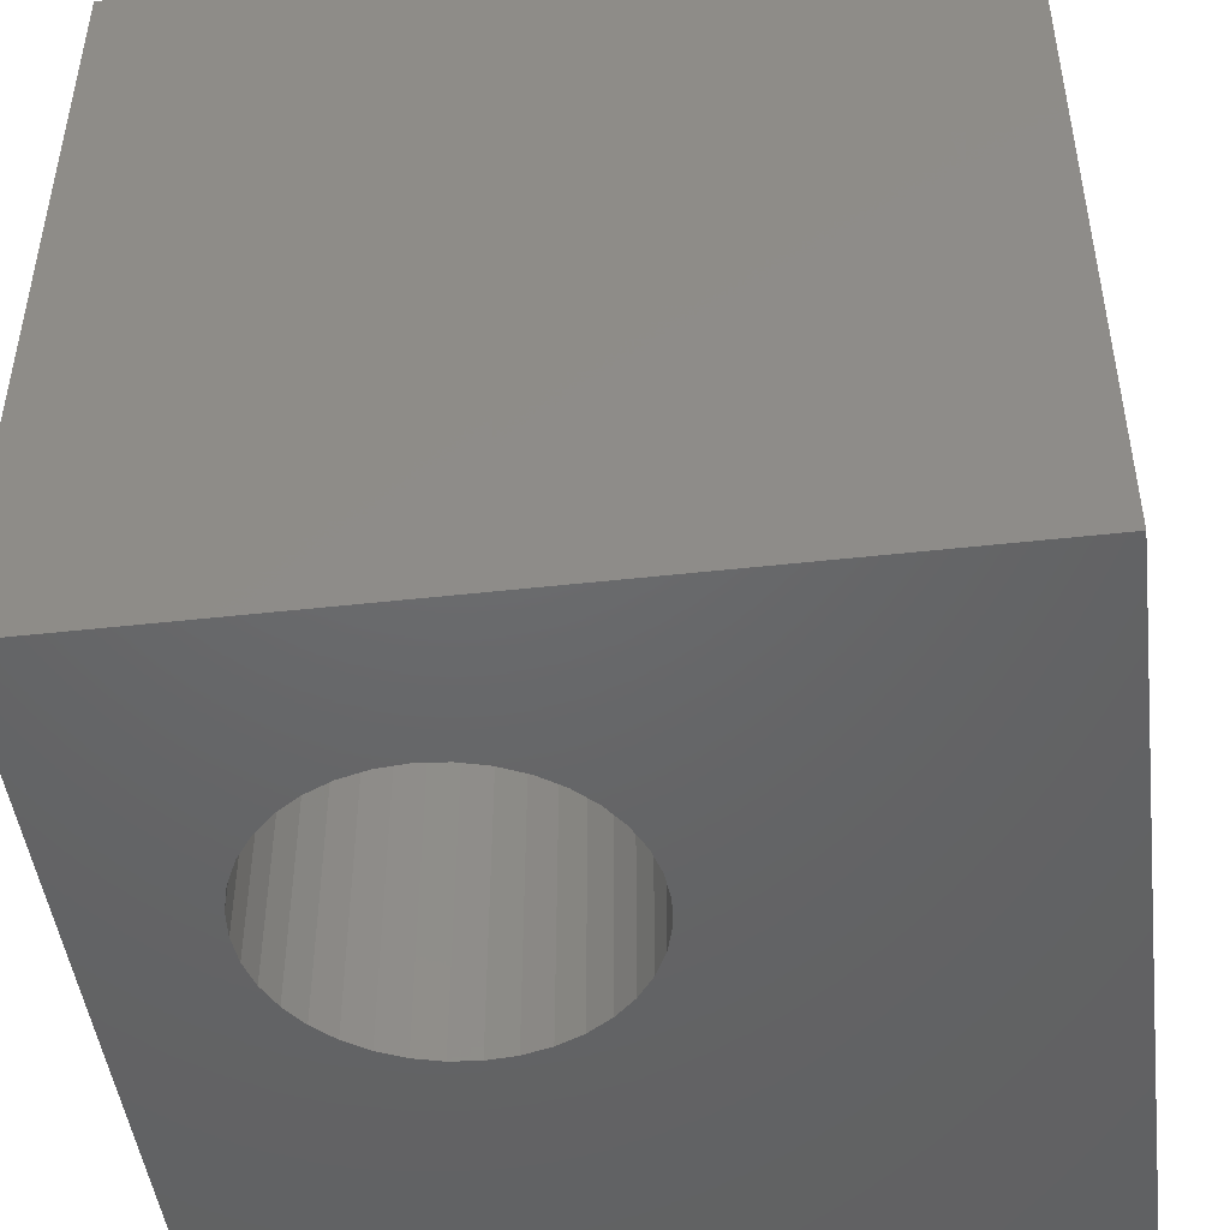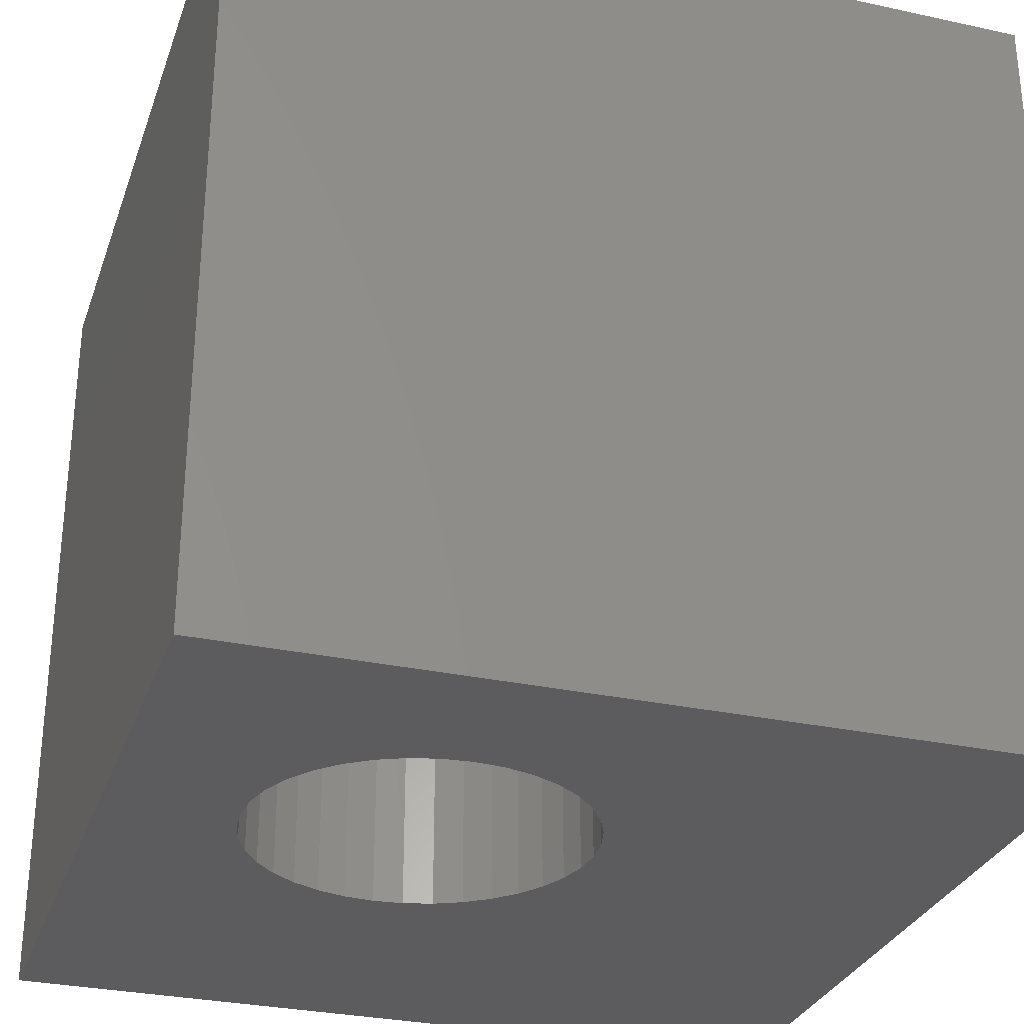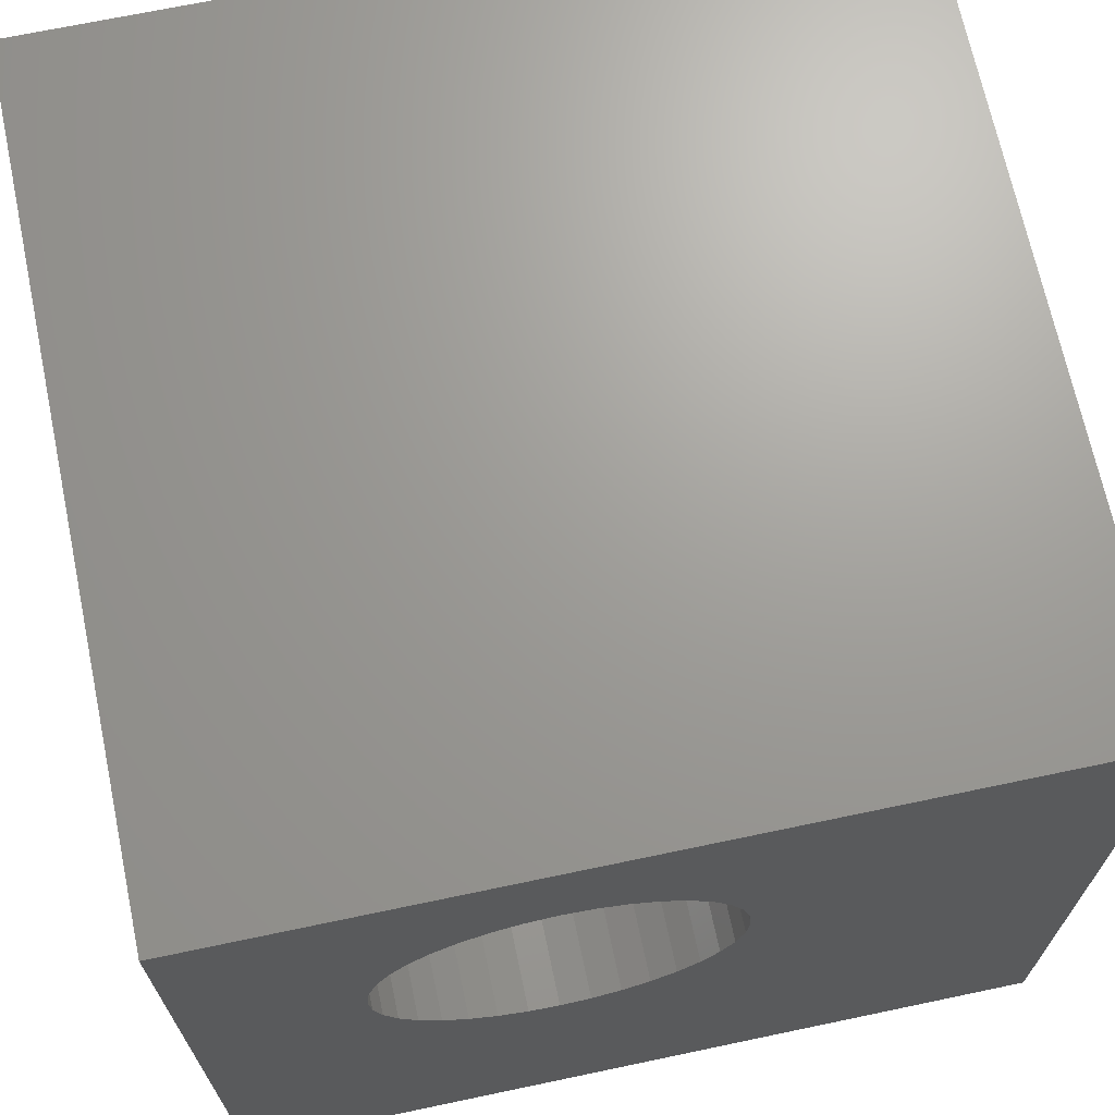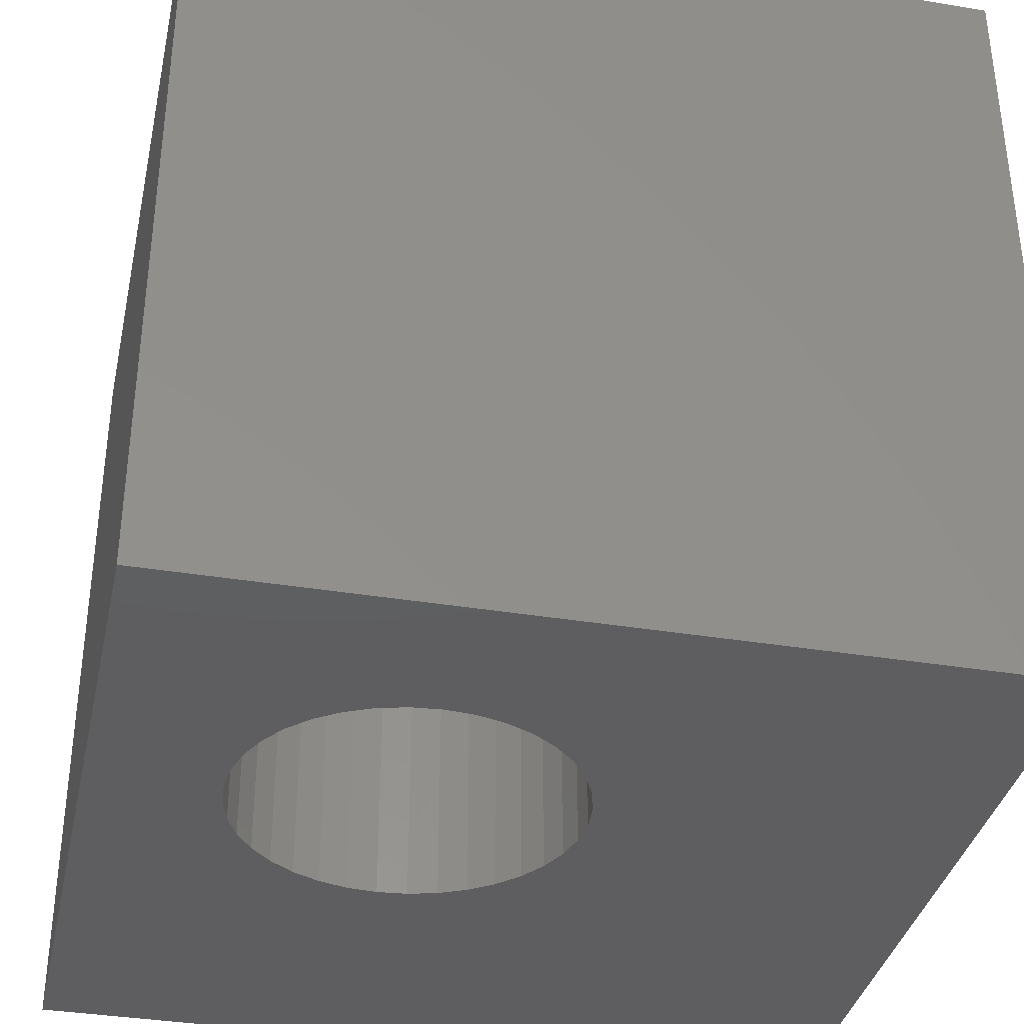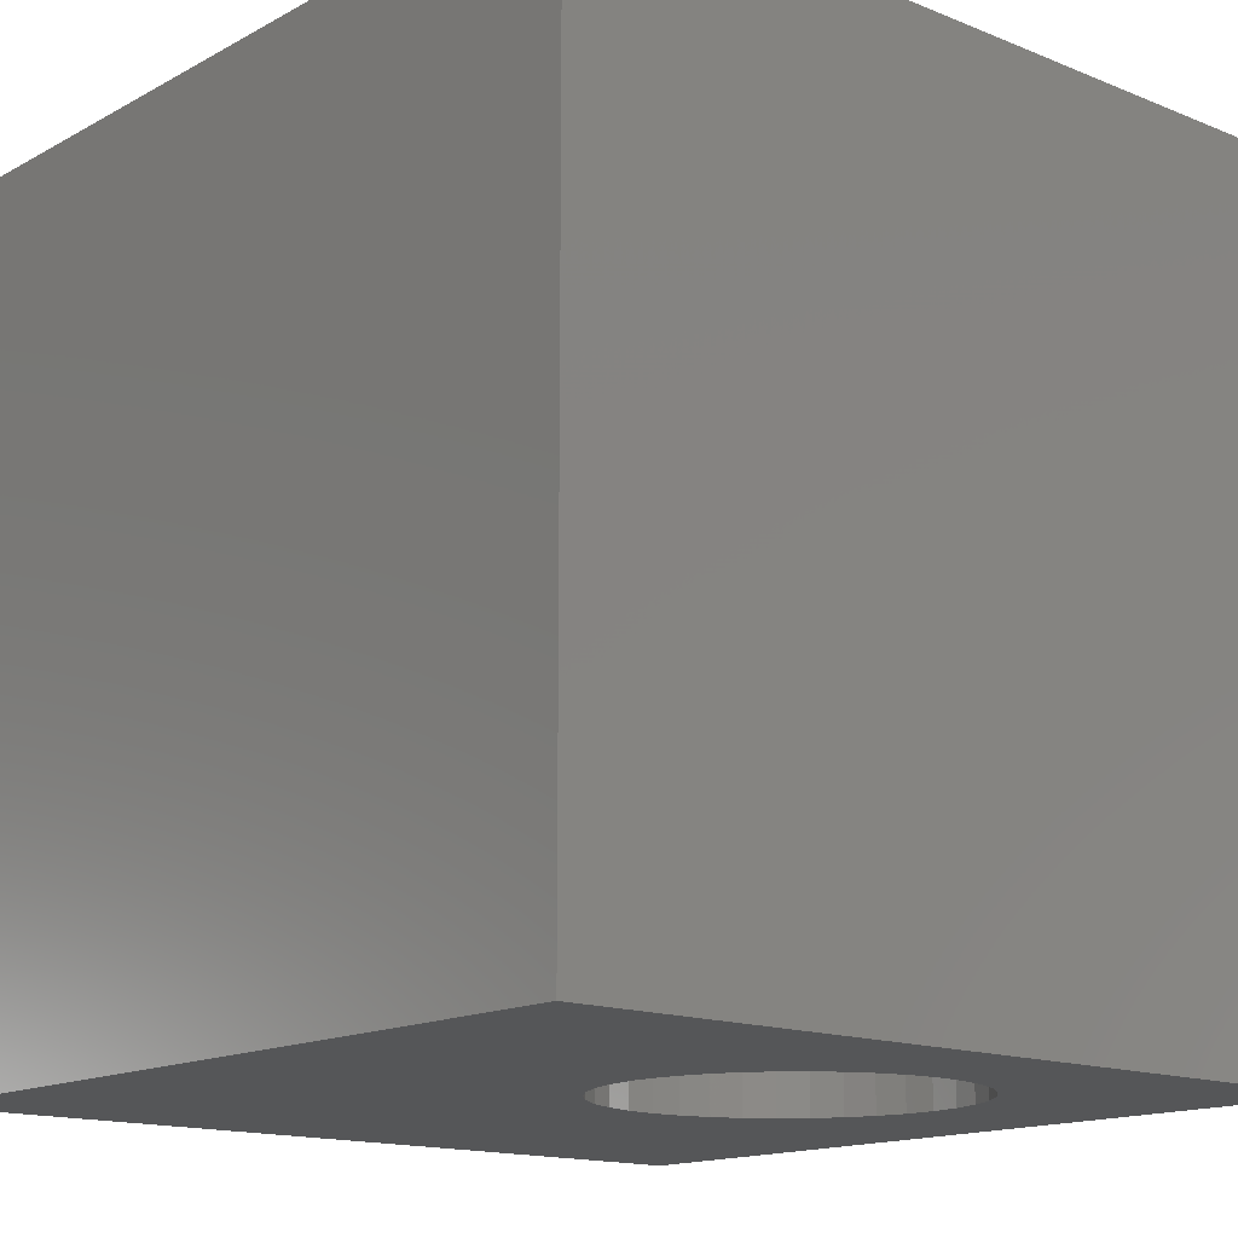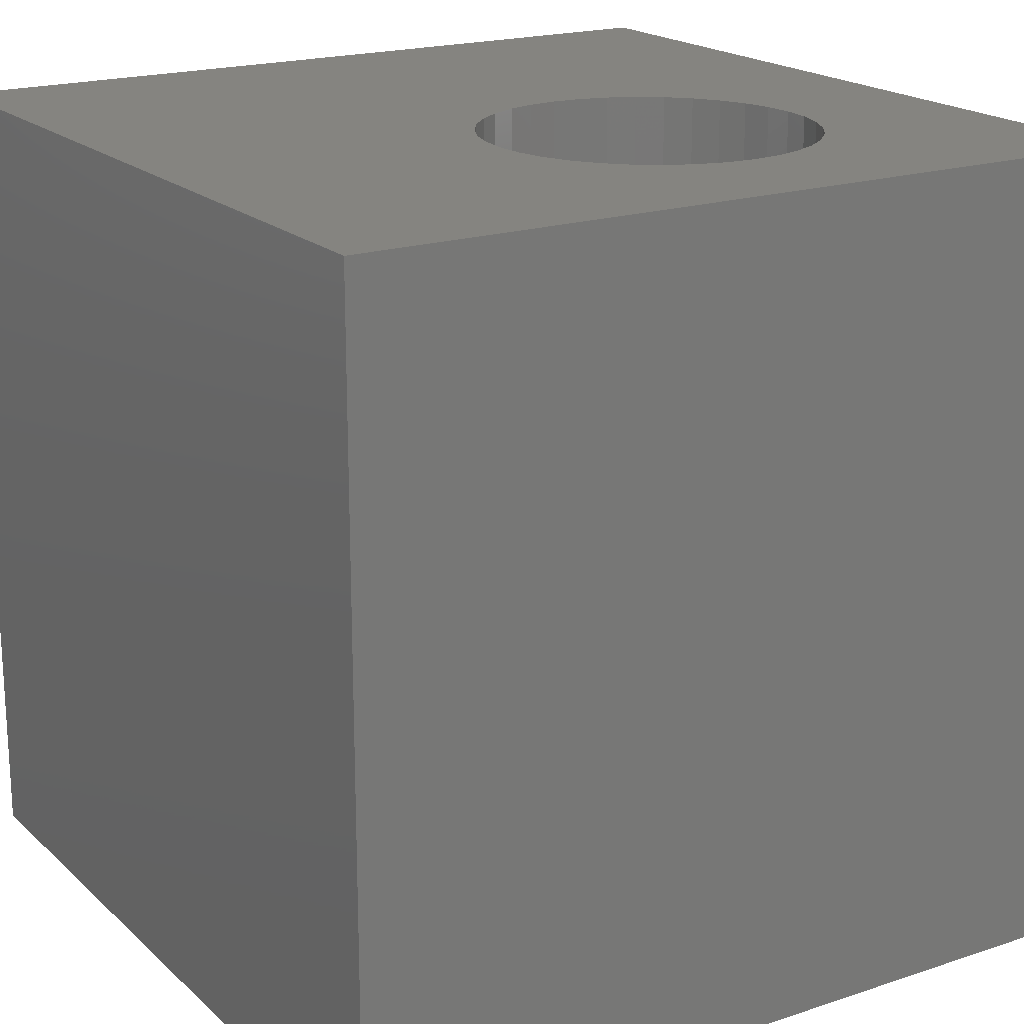
<metadata>
{"format":"stl","ext":"stl","renderer":"f3d","projection":"perspective","resolution":1024,"background":"white","views":[{"elev":-47.1,"azim":-82.8,"up":"+Z"},{"elev":-30.1,"azim":-107.6,"up":"+Z"},{"elev":68.9,"azim":-11.9,"up":"+Y"},{"elev":-36.3,"azim":-102.2,"up":"+Z"},{"elev":-14.9,"azim":139.0,"up":"+Z"},{"elev":19.3,"azim":148.1,"up":"+Z"}]}
</metadata>
<code>
# stl→obj: 80 verts, 160 faces
v 0 10 10
v 0 10 0
v 0 0 10
v 0 0 0
v 4.677 8.333 10
v 5.002 8.182 10
v 10 10 10
v 5.295 7.976 10
v 5.548 7.723 10
v 5.754 7.43 10
v 5.905 7.105 10
v 5.998 6.759 10
v 6.029 6.402 10
v 10 0 10
v 3.618 4.379 10
v 3.272 4.472 10
v 2.947 4.623 10
v 5.998 6.046 10
v 5.905 5.7 10
v 5.754 5.375 10
v 2.4 7.723 10
v 2.654 7.976 10
v 2.947 8.182 10
v 3.272 8.333 10
v 5.548 5.082 10
v 5.295 4.829 10
v 5.002 4.623 10
v 4.677 4.472 10
v 4.331 4.379 10
v 3.974 4.348 10
v 2.654 4.829 10
v 2.4 5.082 10
v 2.195 5.375 10
v 1.951 6.759 10
v 2.044 7.105 10
v 2.195 7.43 10
v 3.618 8.426 10
v 3.974 8.457 10
v 4.331 8.426 10
v 2.044 5.7 10
v 1.951 6.046 10
v 1.92 6.402 10
v 10 10 0
v 10 0 0
v 4.677 4.472 0
v 5.002 4.623 0
v 2.654 7.976 0
v 2.947 8.182 0
v 3.272 8.333 0
v 2.4 7.723 0
v 2.195 7.43 0
v 2.044 7.105 0
v 3.272 4.472 0
v 2.947 4.623 0
v 2.654 4.829 0
v 5.295 7.976 0
v 5.002 8.182 0
v 4.677 8.333 0
v 1.951 6.759 0
v 1.92 6.402 0
v 1.951 6.046 0
v 2.044 5.7 0
v 4.331 8.426 0
v 3.974 8.457 0
v 3.618 8.426 0
v 2.195 5.375 0
v 2.4 5.082 0
v 3.618 4.379 0
v 3.974 4.348 0
v 4.331 4.379 0
v 5.998 6.759 0
v 5.905 7.105 0
v 5.295 4.829 0
v 5.548 5.082 0
v 5.754 5.375 0
v 5.905 5.7 0
v 5.998 6.046 0
v 6.029 6.402 0
v 5.754 7.43 0
v 5.548 7.723 0
f 1 2 3
f 3 2 4
f 5 6 7
f 7 6 8
f 8 9 7
f 7 9 10
f 7 10 11
f 11 12 7
f 7 12 13
f 7 13 14
f 15 16 3
f 3 16 17
f 13 18 14
f 14 18 19
f 14 19 20
f 21 22 1
f 1 22 23
f 1 23 24
f 20 25 14
f 14 25 26
f 14 26 27
f 27 28 14
f 14 28 29
f 14 29 3
f 3 29 30
f 3 30 15
f 17 31 3
f 3 31 32
f 3 32 33
f 34 35 1
f 1 35 36
f 1 36 21
f 24 37 1
f 1 37 38
f 1 38 7
f 7 38 39
f 7 39 5
f 33 40 3
f 3 40 41
f 3 41 1
f 1 41 42
f 1 42 34
f 43 7 44
f 44 7 14
f 45 46 44
f 47 2 48
f 48 2 49
f 47 50 2
f 2 50 51
f 2 51 52
f 53 4 54
f 54 4 55
f 56 57 43
f 43 57 58
f 52 59 2
f 2 59 60
f 2 60 4
f 4 60 61
f 4 61 62
f 58 63 43
f 43 63 64
f 43 64 2
f 2 64 65
f 2 65 49
f 62 66 4
f 4 66 67
f 4 67 55
f 53 68 4
f 4 68 69
f 4 69 44
f 44 69 70
f 44 70 45
f 71 72 43
f 46 73 44
f 44 73 74
f 44 74 75
f 75 76 44
f 44 76 77
f 44 77 43
f 43 77 78
f 43 78 71
f 72 79 43
f 43 79 80
f 43 80 56
f 7 43 1
f 1 43 2
f 44 14 4
f 4 14 3
f 77 13 78
f 78 13 12
f 78 12 71
f 71 12 11
f 71 11 72
f 72 11 10
f 72 10 79
f 79 10 9
f 79 9 80
f 80 9 8
f 80 8 56
f 56 8 6
f 56 6 57
f 57 6 5
f 57 5 58
f 58 5 39
f 58 39 63
f 63 39 38
f 63 38 64
f 64 38 37
f 64 37 65
f 65 37 24
f 65 24 49
f 49 24 23
f 49 23 48
f 48 23 22
f 48 22 47
f 47 22 21
f 47 21 50
f 50 21 36
f 50 36 51
f 51 36 35
f 51 35 52
f 52 35 34
f 52 34 59
f 59 34 42
f 59 42 60
f 60 42 41
f 60 41 61
f 61 41 40
f 61 40 62
f 62 40 33
f 62 33 66
f 66 33 32
f 66 32 67
f 67 32 31
f 67 31 55
f 55 31 17
f 55 17 54
f 54 17 16
f 54 16 53
f 53 16 15
f 53 15 68
f 68 15 30
f 68 30 69
f 69 30 29
f 69 29 70
f 70 29 28
f 70 28 45
f 45 28 27
f 45 27 46
f 46 27 26
f 46 26 73
f 73 26 25
f 73 25 74
f 74 25 20
f 74 20 75
f 75 20 19
f 75 19 76
f 76 19 18
f 76 18 77
f 77 18 13

</code>
